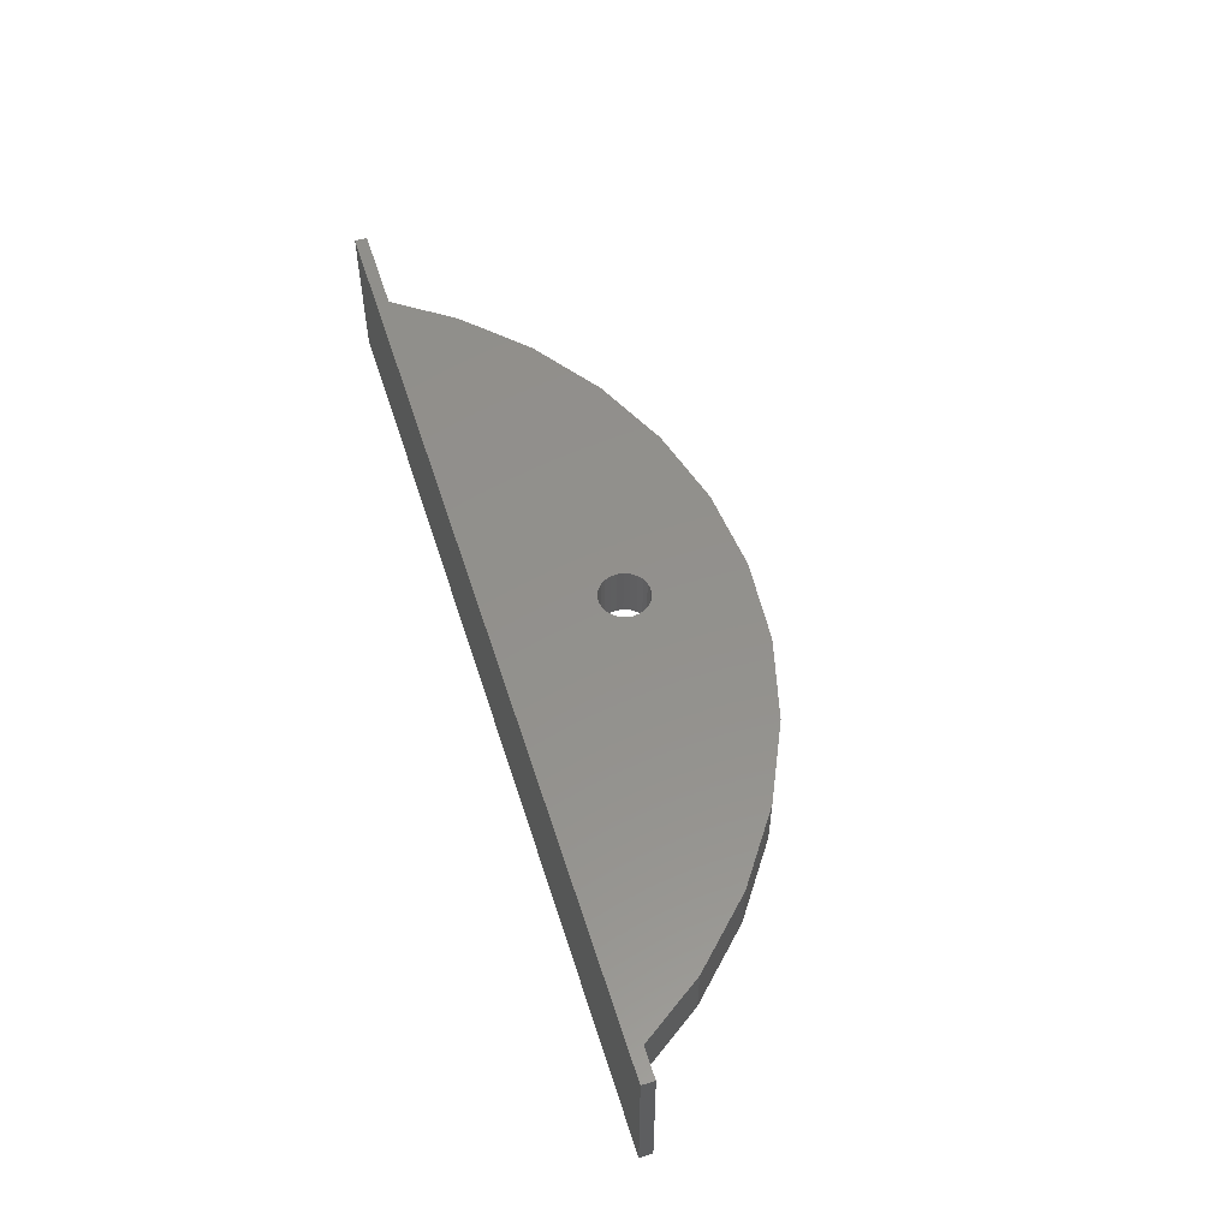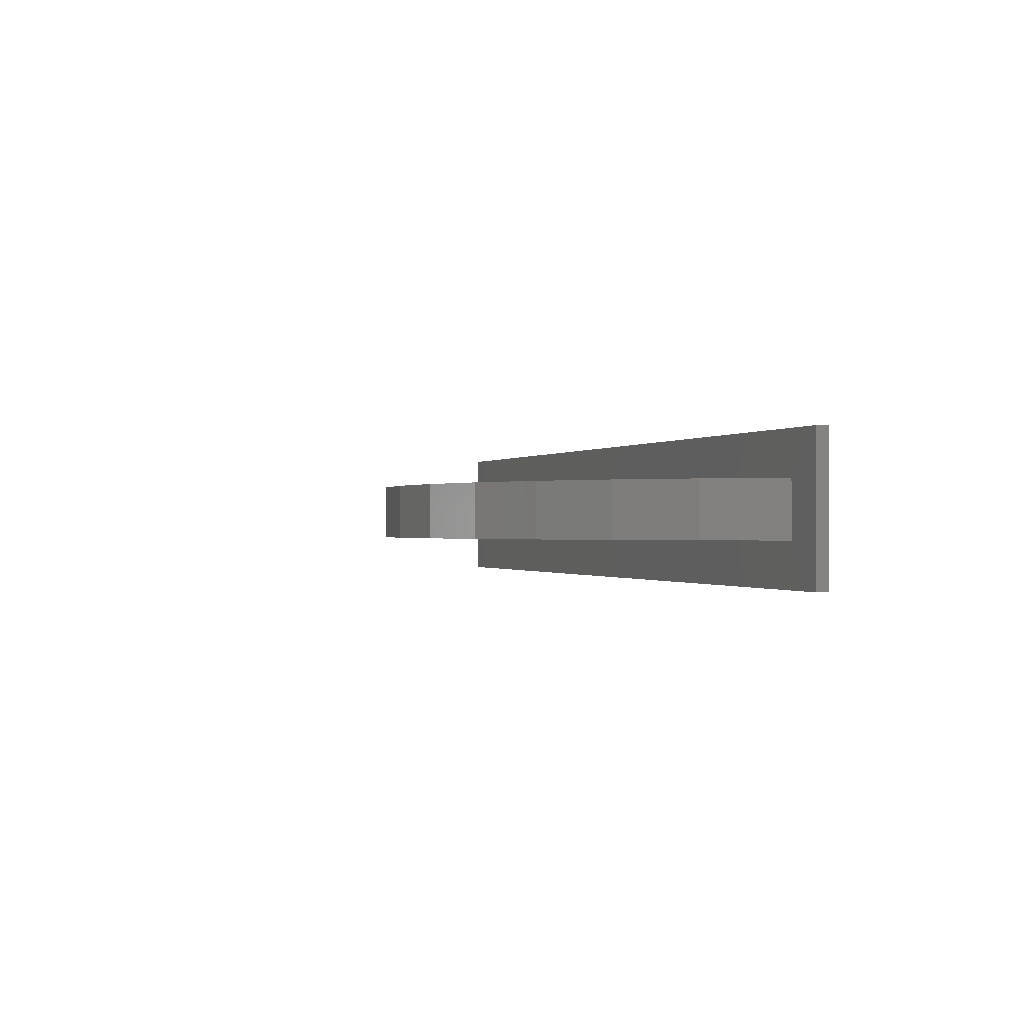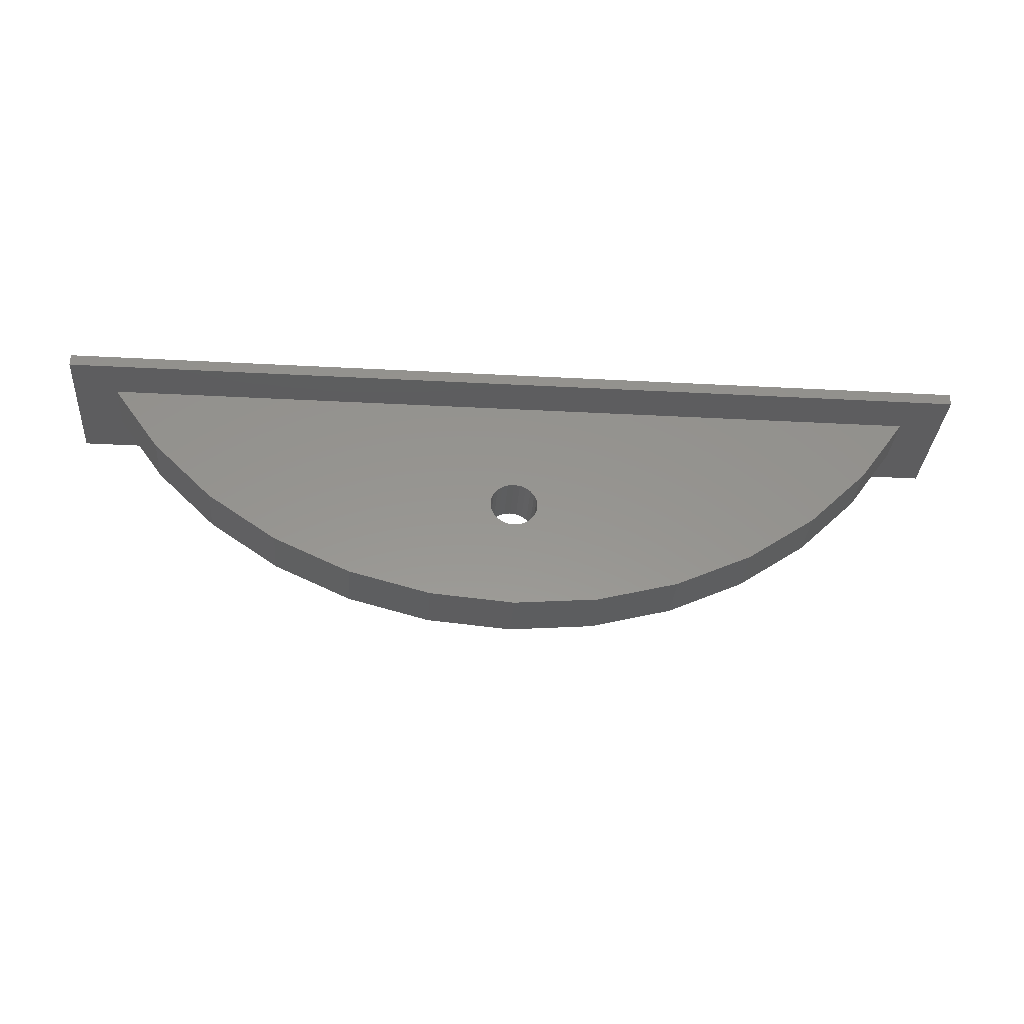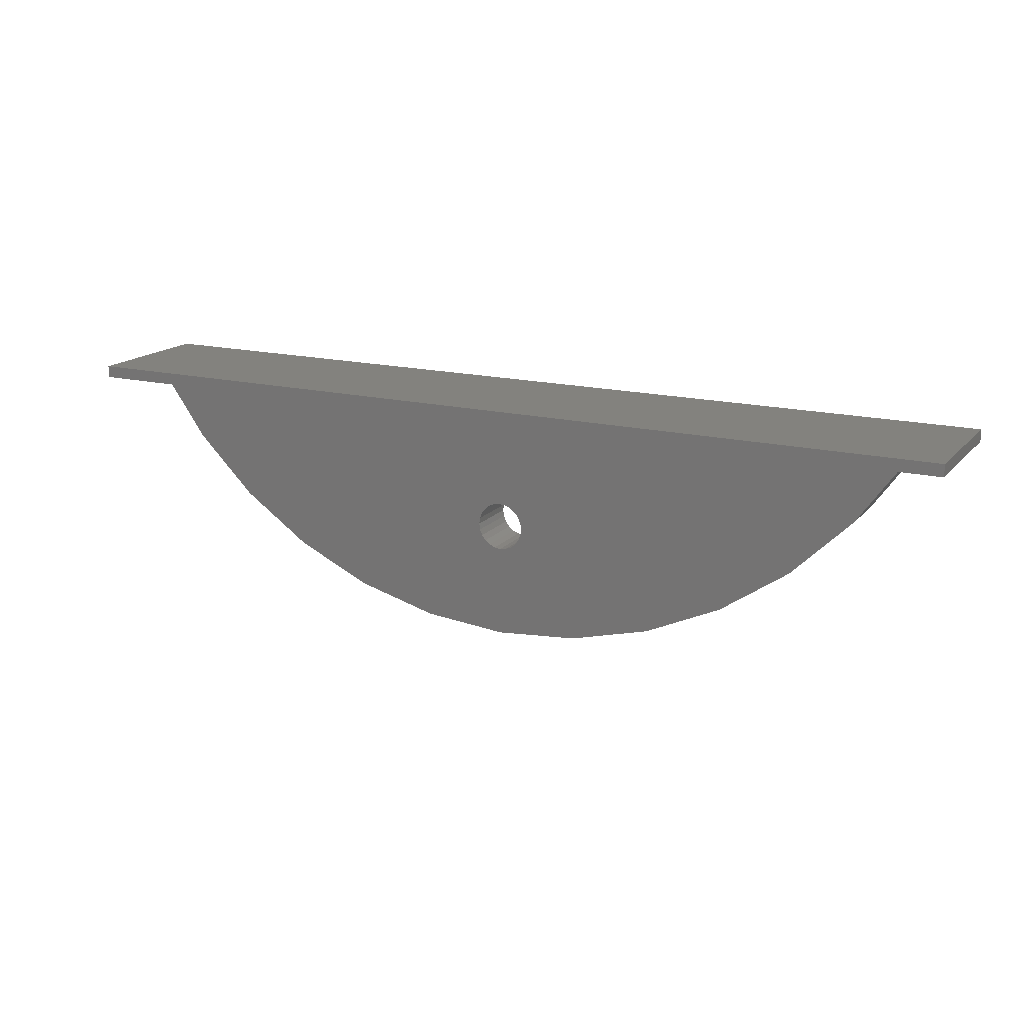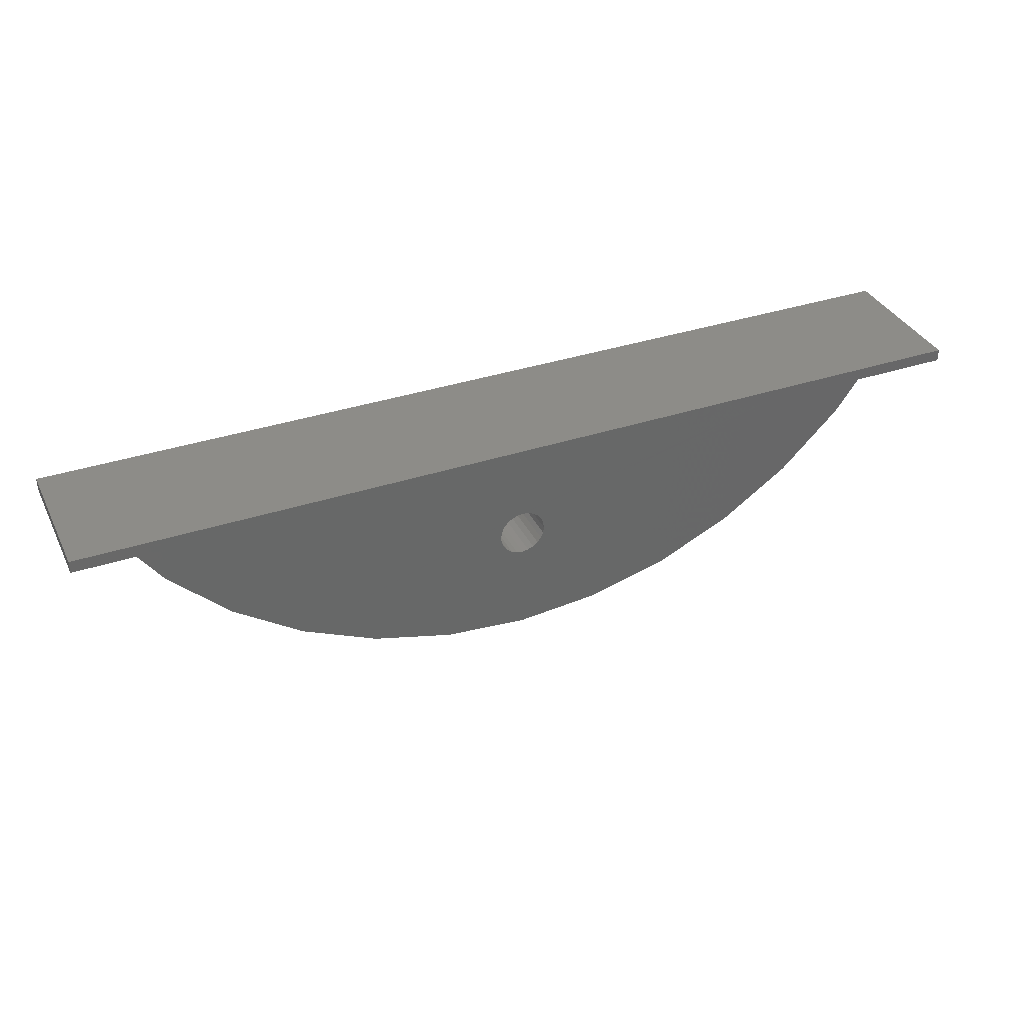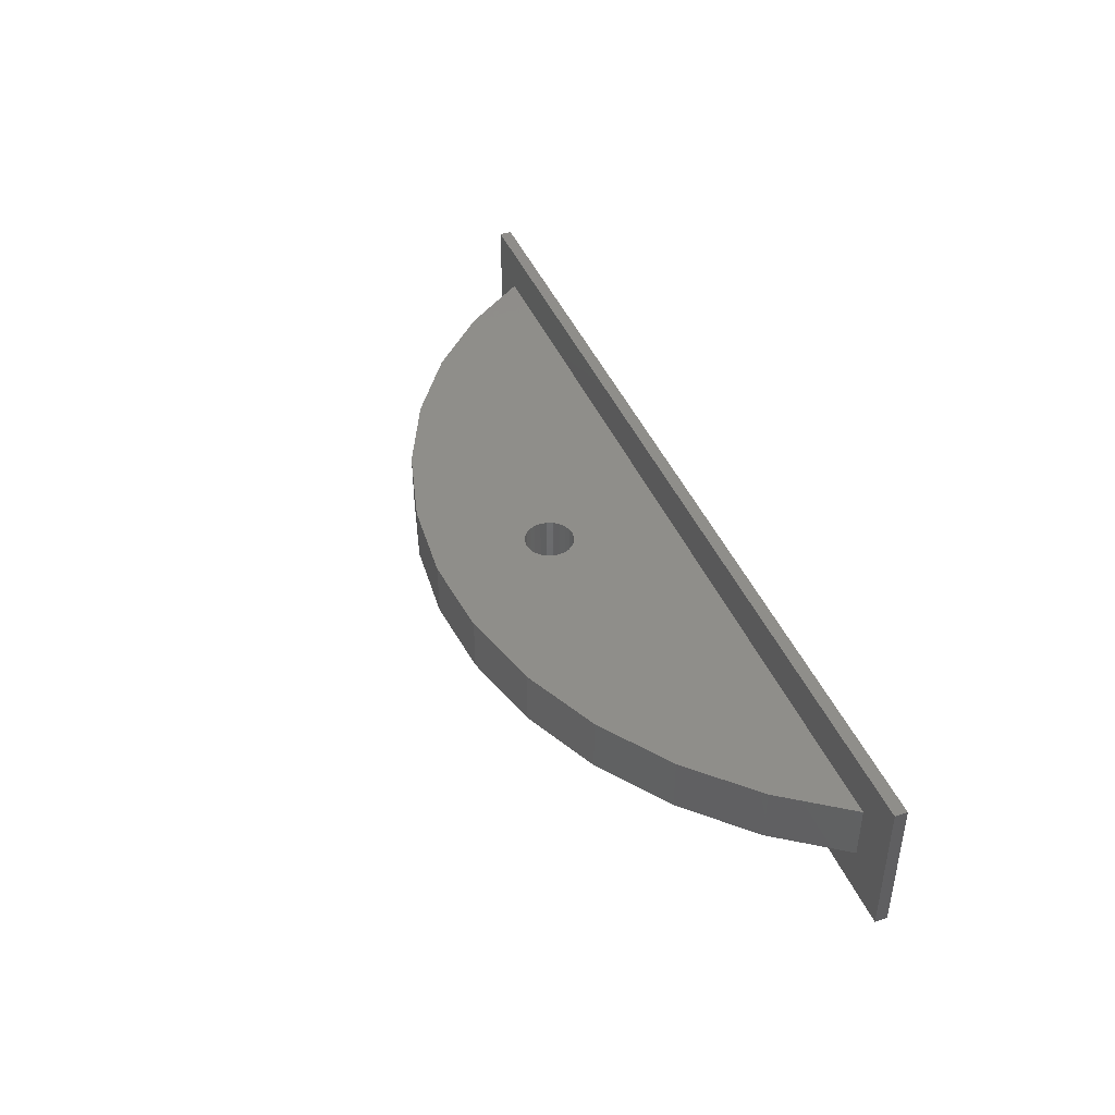
<metadata>
{"format":"stl","ext":"stl","renderer":"f3d","projection":"perspective","resolution":1024,"background":"white","views":[{"elev":54.1,"azim":72.7,"up":"+Y"},{"elev":-0.4,"azim":-109.2,"up":"+Y"},{"elev":-32.7,"azim":-4.3,"up":"+Z"},{"elev":16.6,"azim":-153.3,"up":"+Z"},{"elev":35.7,"azim":-23.6,"up":"+Z"},{"elev":42.7,"azim":-111.6,"up":"+Y"}]}
</metadata>
<code>
# stl→obj: 82 verts, 164 faces
v 516.6 538.6 -46.74
v 511.8 542 -44.55
v 516.6 542 -46.74
v 511.8 538.6 -44.55
v 507.5 538.6 -41.59
v 503.8 542 -37.92
v 507.5 542 -41.59
v 503.8 538.6 -37.92
v 521.6 538.6 -48.08
v 521.6 542 -48.08
v 526.8 538.6 -48.53
v 526.8 542 -48.53
v 532 538.6 -48.08
v 532 542 -48.08
v 537.1 538.6 -46.74
v 537.1 542 -46.74
v 525.4 538.6 -41.72
v 525.3 538.6 -41.33
v 525.5 538.6 -42.08
v 525.7 538.6 -42.39
v 526.1 538.6 -42.63
v 526.4 538.6 -42.78
v 526.8 538.6 -42.83
v 527.2 538.6 -42.78
v 527.6 538.6 -42.63
v 527.9 538.6 -42.39
v 528.1 538.6 -42.08
v 528.3 538.6 -41.72
v 528.3 538.6 -41.33
v 552.7 538.6 -33.83
v 500.9 538.6 -33.83
v 526.4 538.6 -39.88
v 526.1 538.6 -40.03
v 525.7 538.6 -40.27
v 525.5 538.6 -40.58
v 525.4 538.6 -40.94
v 526.8 538.6 -39.83
v 527.2 538.6 -39.88
v 527.6 538.6 -40.03
v 527.9 538.6 -40.27
v 528.1 538.6 -40.58
v 528.3 538.6 -40.94
v 541.8 538.6 -44.55
v 546.1 538.6 -41.59
v 549.8 538.6 -37.92
v 526.8 542 -39.83
v 527.2 542 -39.88
v 527.6 542 -40.03
v 527.9 542 -40.27
v 528.1 542 -40.58
v 528.3 542 -40.94
v 528.3 542 -41.33
v 526.1 542 -40.03
v 526.4 542 -39.88
v 525.5 542 -42.08
v 525.4 542 -41.72
v 525.3 542 -41.33
v 527.9 542 -42.39
v 528.1 542 -42.08
v 525.4 542 -40.94
v 525.5 542 -40.58
v 525.7 542 -40.27
v 500.9 542 -33.83
v 528.3 542 -41.72
v 526.1 542 -42.63
v 526.4 542 -42.78
v 527.2 542 -42.78
v 527.6 542 -42.63
v 526.8 542 -42.83
v 552.7 542 -33.83
v 541.8 542 -44.55
v 546.1 542 -41.59
v 549.8 542 -37.92
v 525.7 542 -42.39
v 498.2 544.7 -33.08
v 555.4 535.9 -33.08
v 555.4 544.7 -33.08
v 498.2 535.9 -33.08
v 555.4 535.9 -33.83
v 498.2 535.9 -33.83
v 498.2 544.7 -33.83
v 555.4 544.7 -33.83
f 1 2 3
f 2 1 4
f 5 6 7
f 6 5 8
f 9 3 10
f 3 9 1
f 11 10 12
f 10 11 9
f 13 12 14
f 12 13 11
f 15 14 16
f 14 15 13
f 9 17 18
f 17 9 11
f 17 11 19
f 19 11 20
f 20 11 21
f 21 11 22
f 22 11 23
f 23 11 13
f 23 13 24
f 24 13 25
f 25 13 26
f 26 13 27
f 27 13 28
f 28 13 29
f 8 30 31
f 30 8 5
f 30 5 32
f 32 5 4
f 32 4 33
f 33 4 1
f 33 1 34
f 34 1 35
f 35 1 9
f 35 9 36
f 36 9 18
f 30 32 37
f 30 37 38
f 30 38 39
f 30 39 40
f 30 40 41
f 30 41 42
f 30 42 29
f 30 29 13
f 30 13 15
f 30 15 43
f 30 43 44
f 30 44 45
f 38 46 47
f 46 38 37
f 39 47 48
f 47 39 38
f 40 48 49
f 48 40 39
f 40 50 41
f 50 40 49
f 41 51 42
f 51 41 50
f 42 52 29
f 52 42 51
f 32 53 54
f 53 32 33
f 37 54 46
f 54 37 32
f 55 17 19
f 17 55 56
f 56 18 17
f 18 56 57
f 27 58 26
f 58 27 59
f 60 35 36
f 35 60 61
f 61 34 35
f 34 61 62
f 31 6 8
f 6 31 63
f 33 62 53
f 62 33 34
f 28 59 27
f 59 28 64
f 57 36 18
f 36 57 60
f 65 22 66
f 22 65 21
f 29 64 28
f 64 29 52
f 67 25 68
f 25 67 24
f 69 24 67
f 24 69 23
f 70 6 63
f 6 70 7
f 7 70 54
f 7 54 2
f 2 54 53
f 2 53 3
f 3 53 62
f 3 62 61
f 3 61 10
f 10 61 60
f 10 60 57
f 54 70 46
f 46 70 47
f 47 70 48
f 48 70 49
f 49 70 50
f 50 70 51
f 51 70 52
f 52 70 14
f 14 70 16
f 16 70 71
f 71 70 72
f 72 70 73
f 10 56 12
f 56 10 57
f 12 56 55
f 12 55 74
f 12 74 65
f 12 65 66
f 12 66 69
f 12 69 14
f 14 69 67
f 14 67 68
f 14 68 58
f 14 58 59
f 14 59 64
f 14 64 52
f 66 23 69
f 23 66 22
f 74 21 65
f 21 74 20
f 68 26 58
f 26 68 25
f 74 19 20
f 19 74 55
f 73 30 45
f 30 73 70
f 43 16 71
f 16 43 15
f 44 71 72
f 71 44 43
f 45 72 73
f 72 45 44
f 4 7 2
f 7 4 5
f 75 76 77
f 76 75 78
f 79 78 80
f 78 79 76
f 78 81 80
f 81 78 75
f 75 82 81
f 82 75 77
f 82 76 79
f 76 82 77
f 82 70 81
f 70 82 79
f 70 79 30
f 30 79 31
f 81 63 80
f 63 81 70
f 80 63 31
f 80 31 79

</code>
